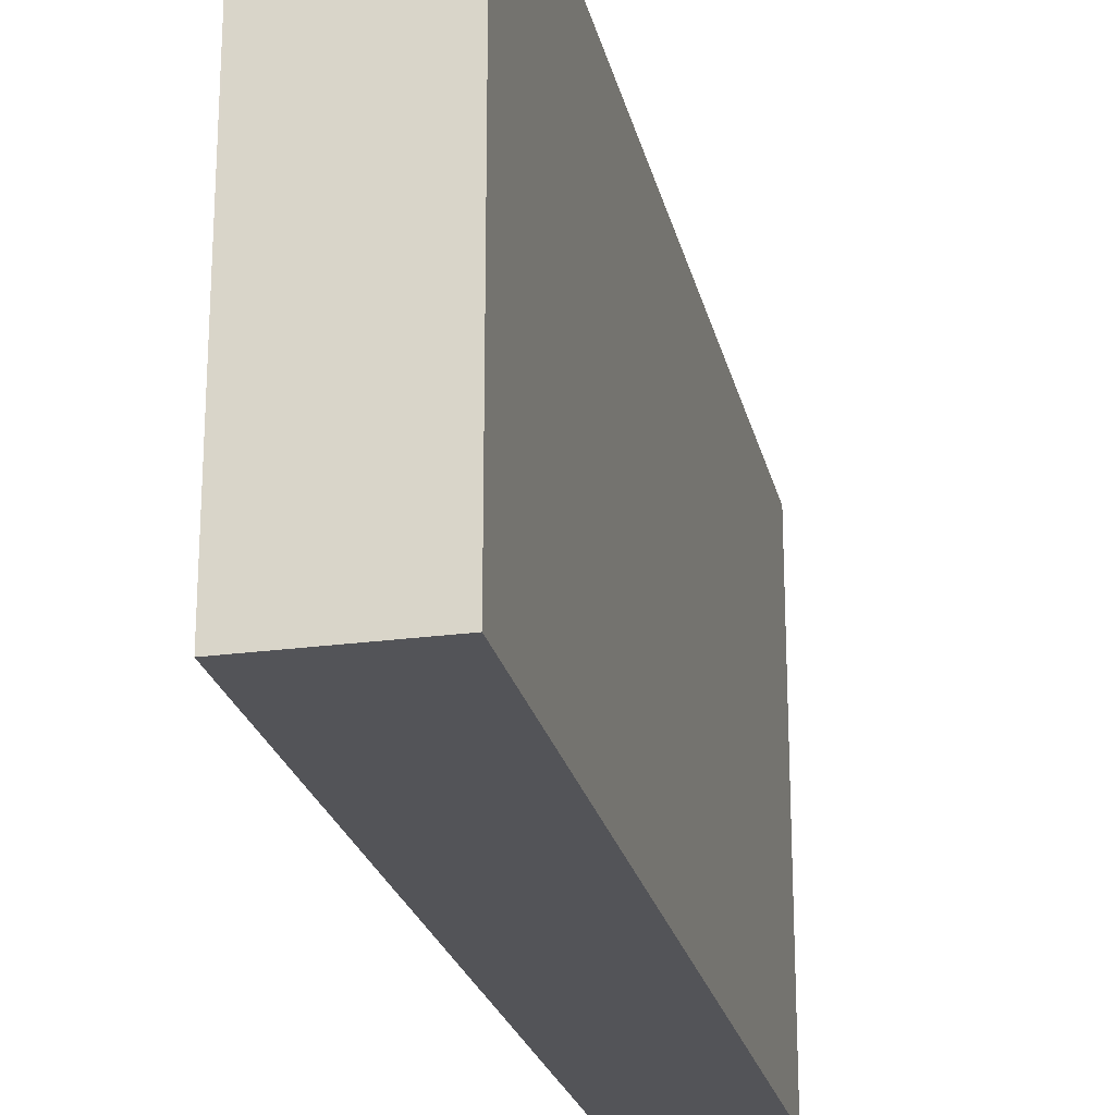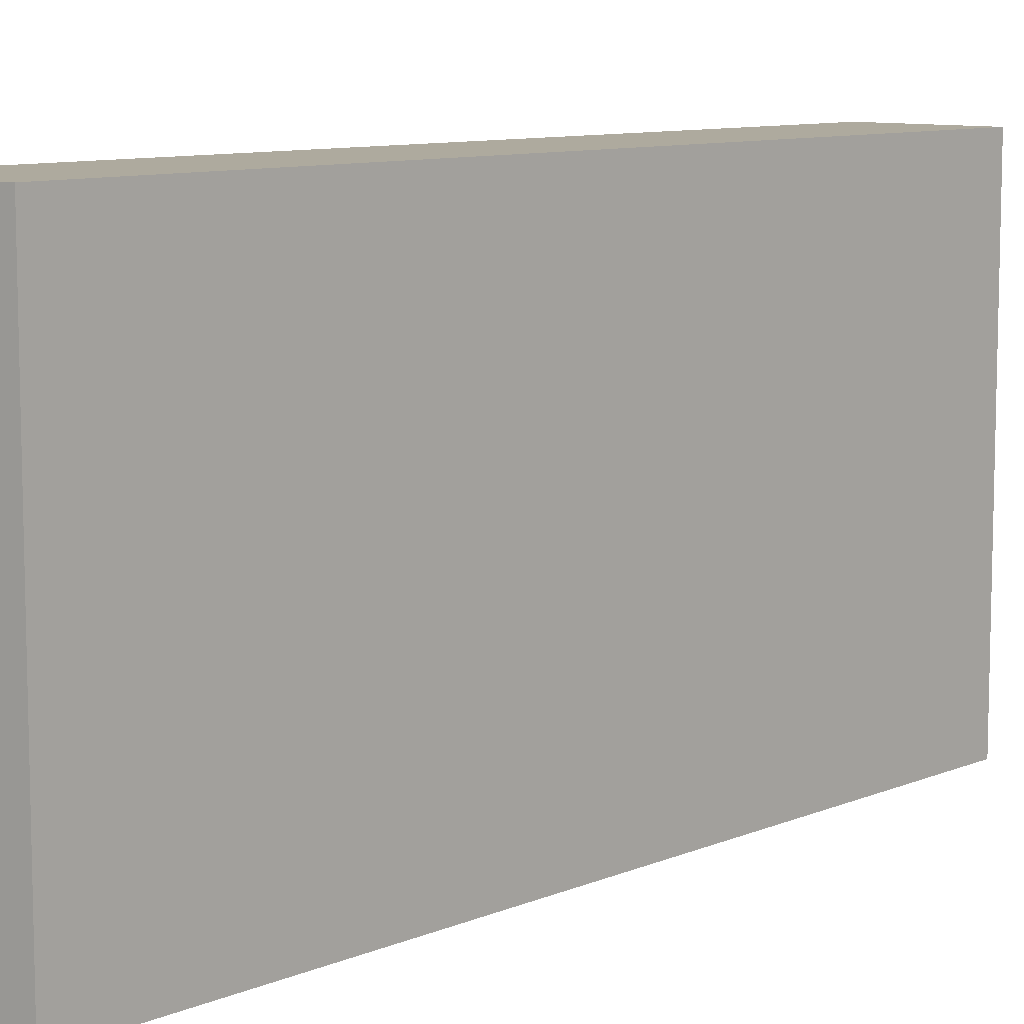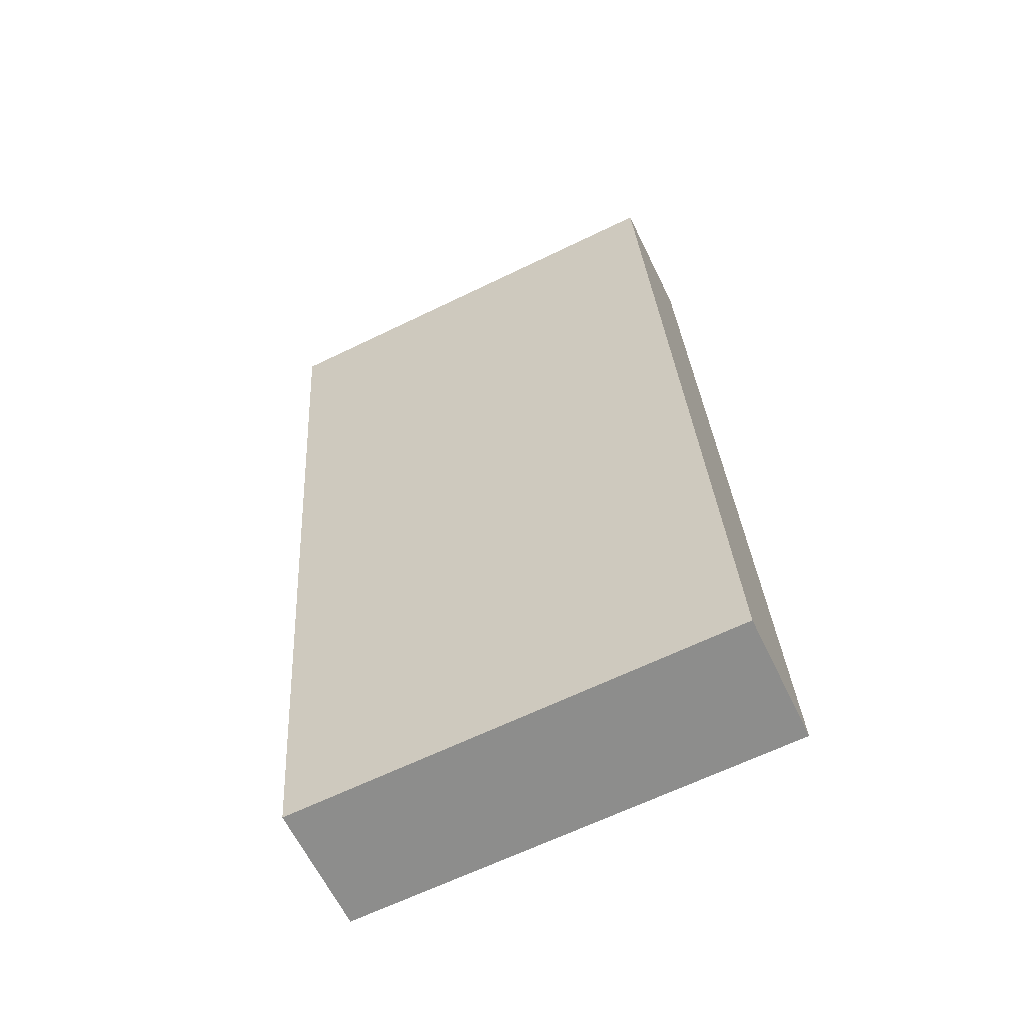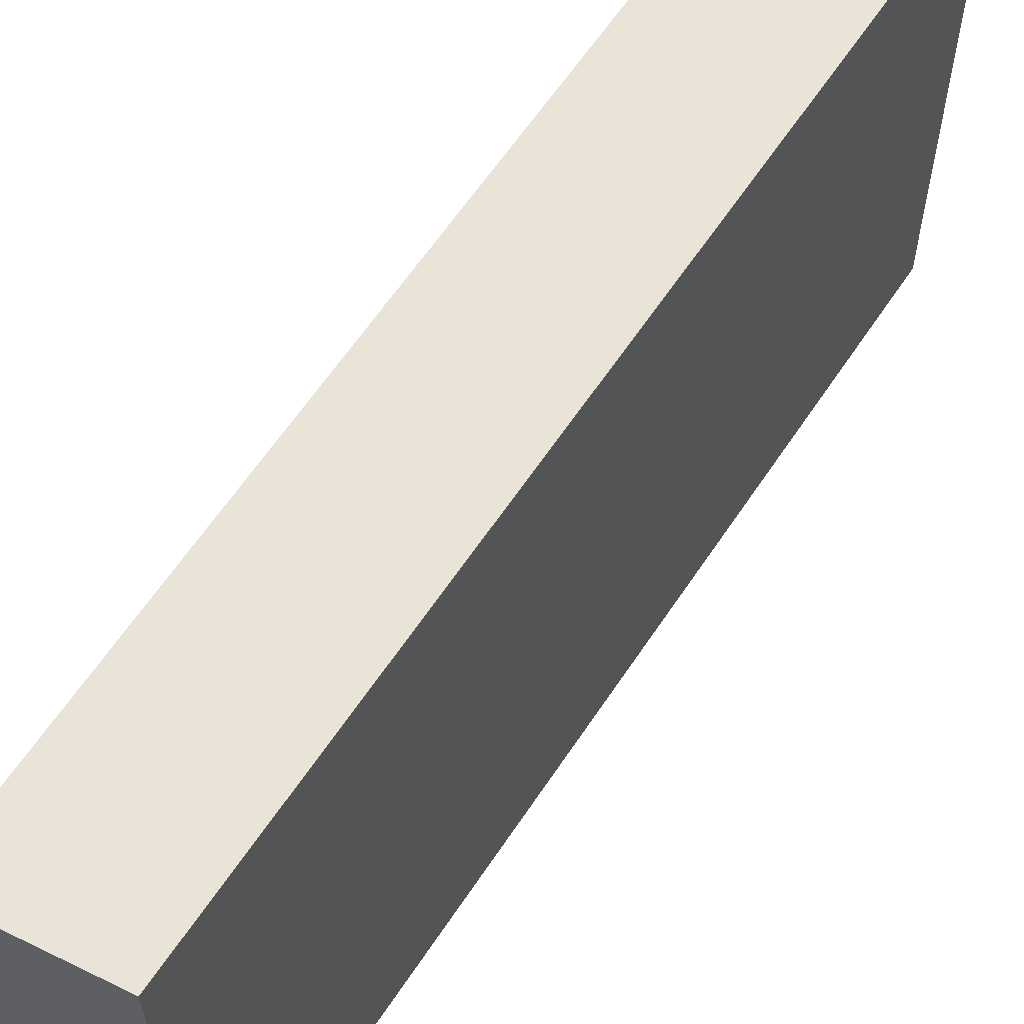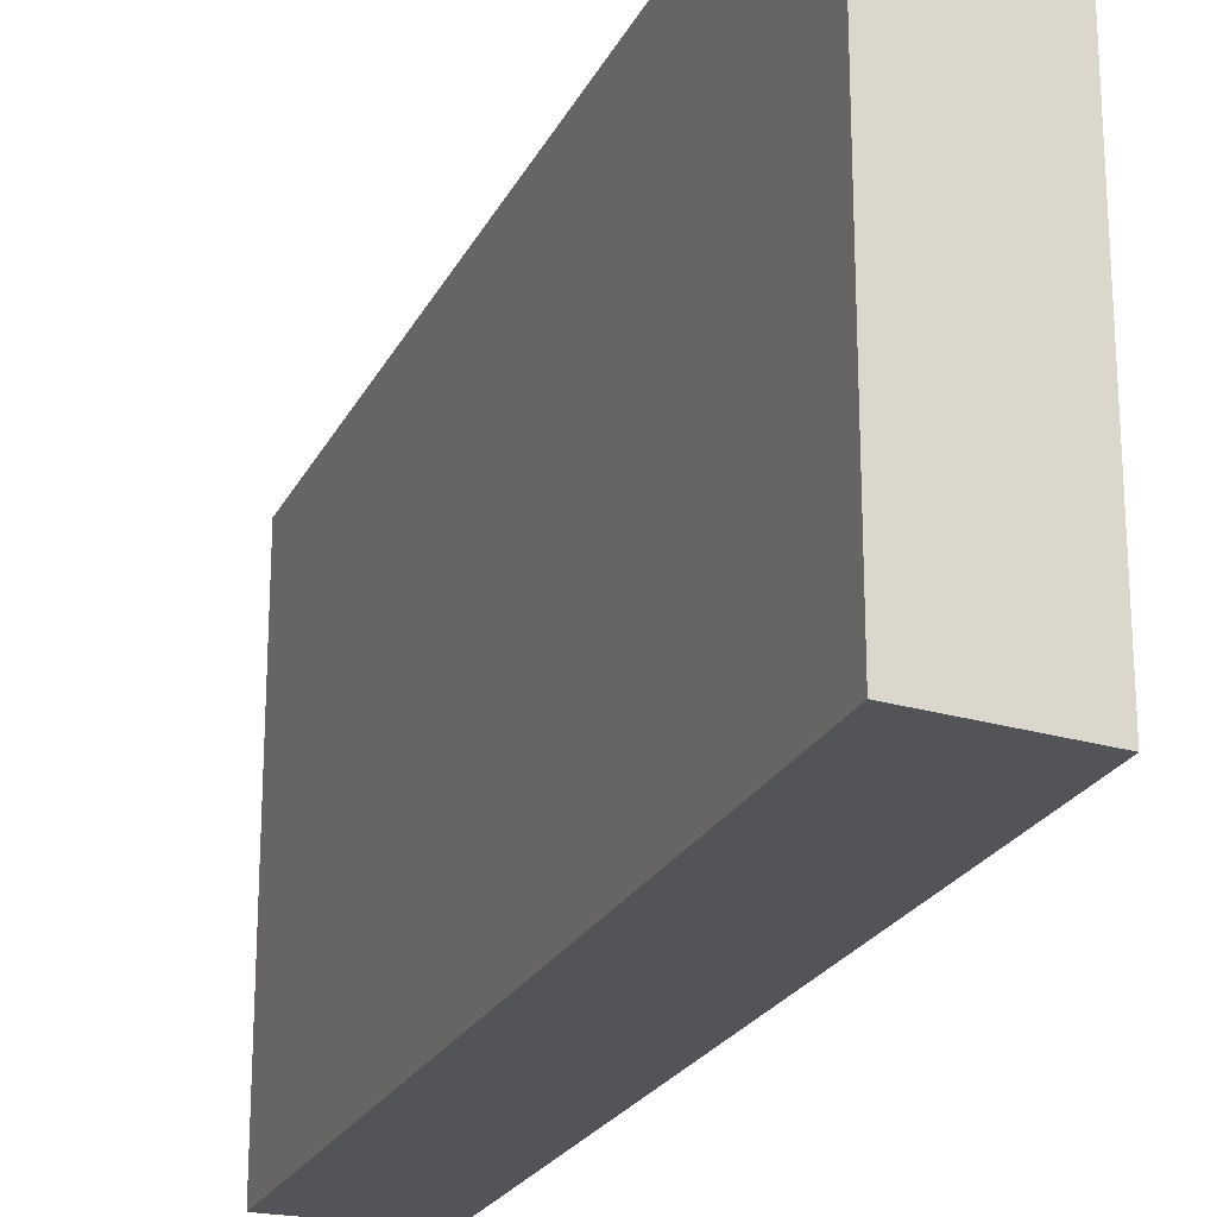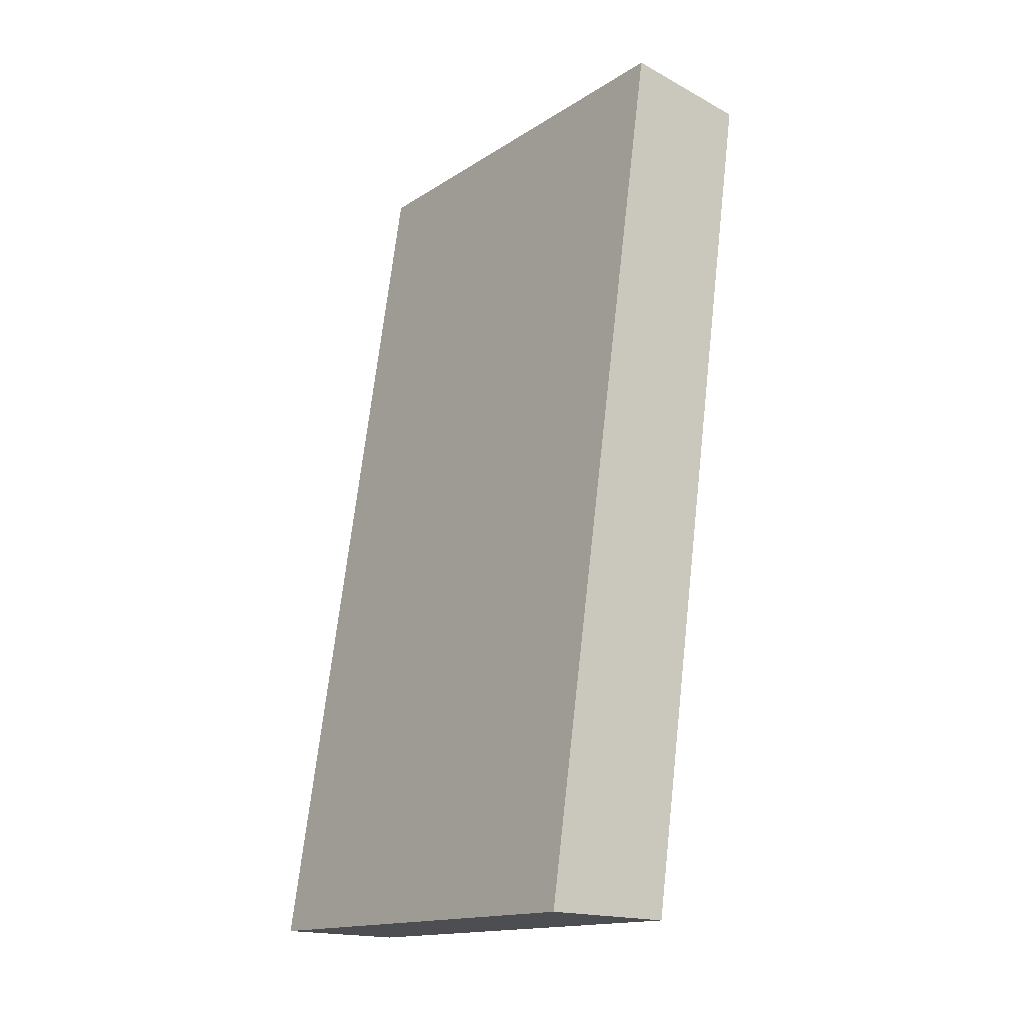
<metadata>
{"format":"obj","ext":"obj","renderer":"f3d","projection":"perspective","resolution":1024,"background":"white","views":[{"elev":-23.4,"azim":4.3,"up":"+Y"},{"elev":9.3,"azim":-146.0,"up":"+Y"},{"elev":-65.7,"azim":-64.1,"up":"+Z"},{"elev":60.9,"azim":-155.0,"up":"+Y"},{"elev":-22.8,"azim":151.1,"up":"+Y"},{"elev":-15.6,"azim":142.5,"up":"+Z"}]}
</metadata>
<code>
v  0 4.995 3.059e-16
v  2.805 4.995 -9.539
v  1.388 4.995 -9.577
v  0.021 4.995 0.003
v  1.413 4.995 0.216
v  1.388 5.864e-16 -9.577
v  0 0 0
v  1.413 -1.323e-17 0.216
v  0.021 -1.837e-19 0.003
v  2.805 5.841e-16 -9.539
g defaultobject
f 1 2 3
f 2 1 4
f 2 4 5
f 6 1 3
f 1 6 7
f 7 4 1
f 4 7 5
f 5 7 8
f 8 7 9
f 8 2 5
f 2 8 10
f 10 3 2
f 3 10 6
f 10 7 6
f 7 10 9
f 9 10 8

</code>
